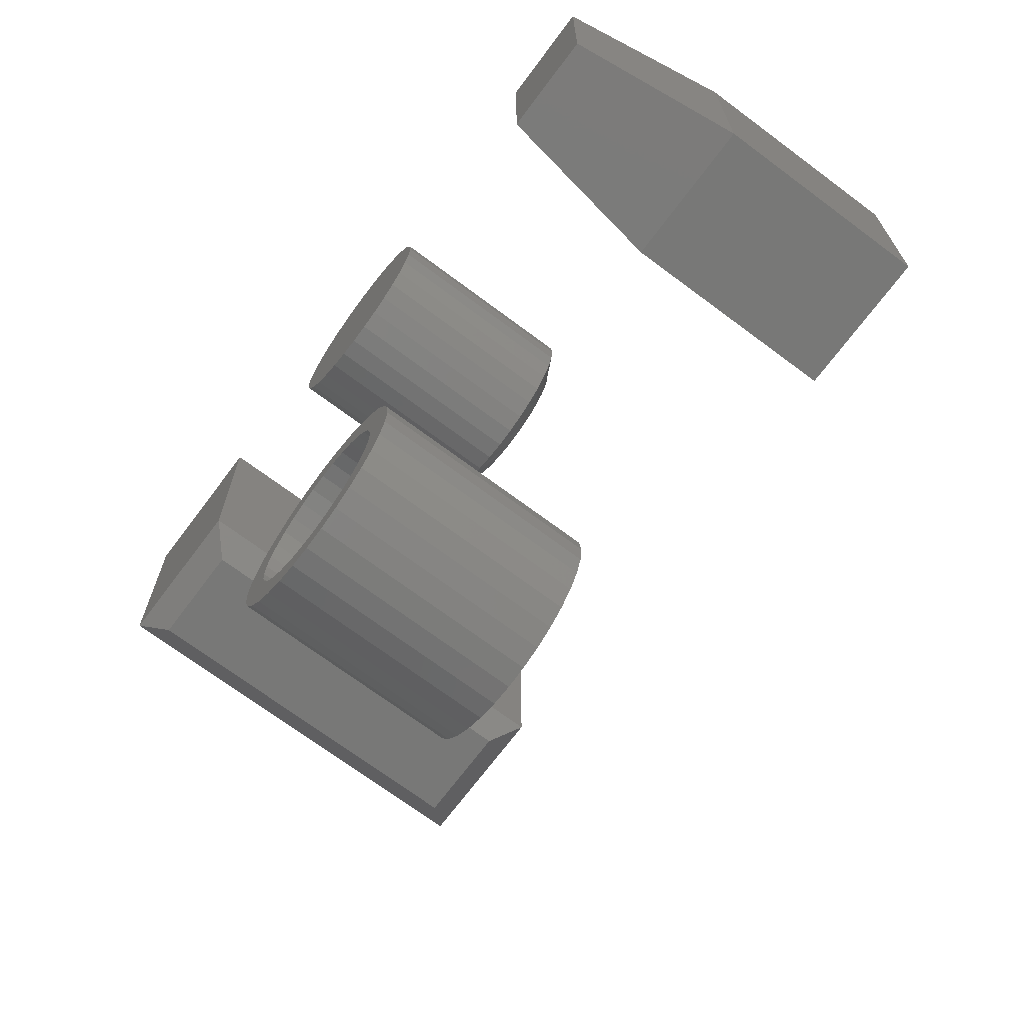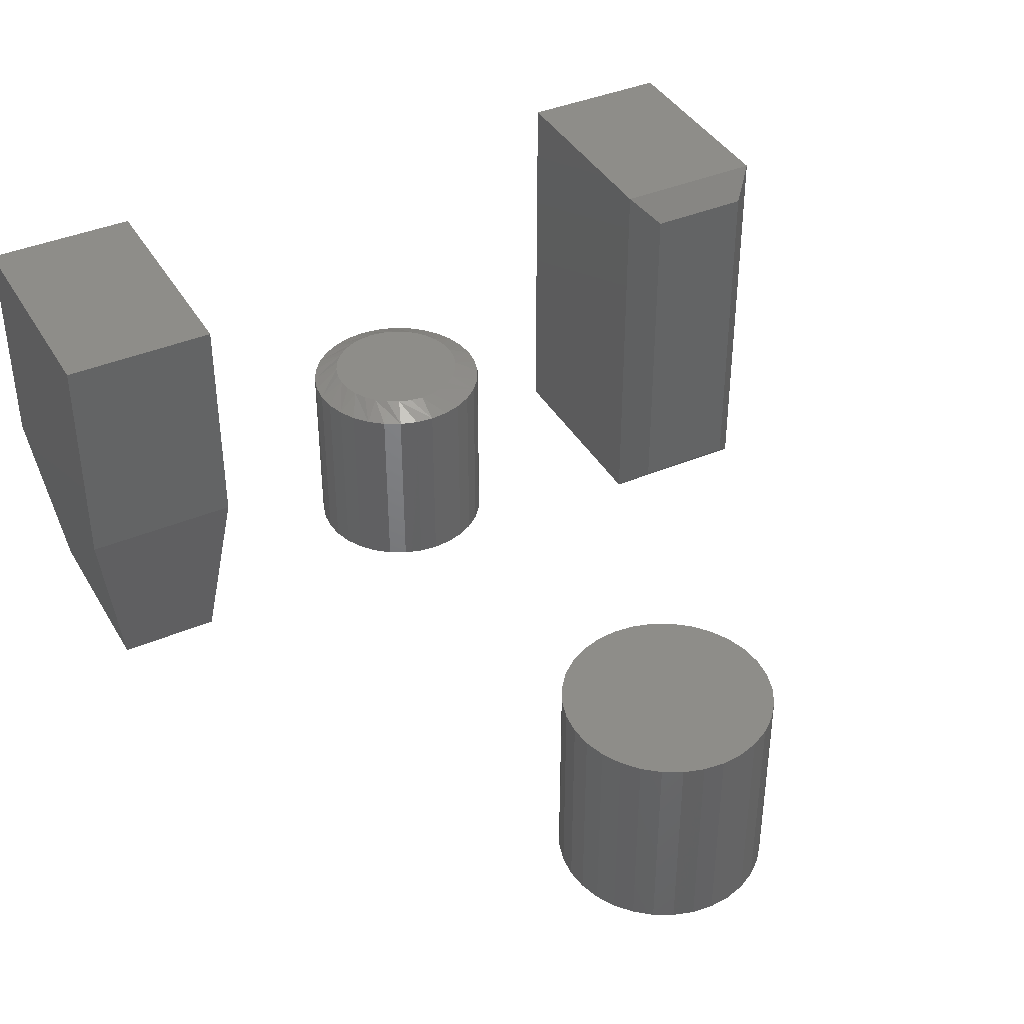
<metadata>
{"format":"stl","ext":"stl","renderer":"f3d","projection":"perspective","resolution":1024,"background":"white","views":[{"elev":-70.4,"azim":-126.8,"up":"+Y"},{"elev":39.7,"azim":-27.7,"up":"+Z"}]}
</metadata>
<code>
# stl→obj: 352 verts, 684 faces
v -0.0625 0.4453 0.25
v 0.03125 0.4453 0.25
v -0.0625 0.5781 0.25
v 0.03125 0.5781 0.25
v -0.0625 0.4453 -6.939e-18
v -0.0625 0.5781 0
v 0.03125 0.4453 0
v 0.03125 0.5781 0
v -0.04688 0.4297 0.01562
v 0.01562 0.4297 0.01562
v -0.04688 0.4297 0.2344
v 0.01562 0.4297 0.2344
v -0.4531 0.4453 0
v -0.4531 0.5625 0
v -0.3906 0.4453 0
v -0.3906 0.5625 0
v -0.4688 0.5781 0.1094
v -0.4688 0.4297 0.1094
v -0.4688 0.5781 0.25
v -0.4688 0.4297 0.25
v -0.375 0.5781 0.1094
v -0.375 0.5781 0.25
v -0.375 0.4297 0.1094
v -0.375 0.4297 0.25
v -0.2254 0.1729 0
v -0.2608 0.171 0
v -0.2512 0.1788 0
v -0.2343 0.1702 0
v -0.2425 0.1658 0
v -0.2686 0.1614 0
v -0.2497 0.1599 0
v -0.2556 0.1527 0
v -0.2745 0.1505 0
v -0.26 0.1445 0
v -0.2781 0.1386 0
v -0.2627 0.1356 0
v -0.2781 0.114 0
v -0.2627 0.117 0
v -0.26 0.1081 0
v -0.2745 0.1021 0
v -0.2556 0.09991 0
v -0.2686 0.09123 0
v -0.2497 0.0927 0
v -0.2425 0.08679 0
v -0.2608 0.08166 0
v -0.2343 0.0824 0
v -0.2254 0.0797 0
v -0.2512 0.0738 0
v -0.1979 0.1702 0
v -0.2068 0.1729 0
v -0.181 0.1788 0
v -0.1715 0.171 0
v -0.1897 0.1658 0
v -0.1636 0.1614 0
v -0.1825 0.1599 0
v -0.1766 0.1527 0
v -0.1578 0.1505 0
v -0.1722 0.1445 0
v -0.1542 0.1386 0
v -0.1695 0.1356 0
v -0.1686 0.1263 0
v -0.1722 0.1081 0
v -0.1695 0.117 0
v -0.1542 0.114 0
v -0.1578 0.1021 0
v -0.1766 0.09991 0
v -0.1636 0.09123 0
v -0.1825 0.0927 0
v -0.1897 0.08679 0
v -0.1715 0.08166 0
v -0.1979 0.0824 0
v -0.2068 0.0797 0
v -0.181 0.0738 0
v -0.153 0.1263 0
v -0.2793 0.1263 0
v -0.2637 0.1263 0
v -0.2161 0.07878 0
v -0.1919 0.06797 0
v -0.2038 0.06437 0
v -0.2161 0.06316 0
v -0.2284 0.06437 0
v -0.2403 0.06797 0
v -0.2161 0.1738 0
v -0.2403 0.1847 0
v -0.2284 0.1883 0
v -0.2161 0.1895 0
v -0.2038 0.1883 0
v -0.1919 0.1847 0
v -0.2068 0.0797 0.1094
v -0.1979 0.0824 0.1094
v -0.1897 0.08679 0.1094
v -0.1825 0.0927 0.1094
v -0.1766 0.09991 0.1094
v -0.1722 0.1081 0.1094
v -0.1695 0.117 0.1094
v -0.1686 0.1263 0.1094
v -0.2161 0.07878 0.1094
v -0.2254 0.0797 0.1094
v -0.2343 0.0824 0.1094
v -0.2425 0.08679 0.1094
v -0.2497 0.0927 0.1094
v -0.2556 0.09991 0.1094
v -0.26 0.1081 0.1094
v -0.2627 0.117 0.1094
v -0.2637 0.1263 0.1094
v -0.2254 0.1729 0.1094
v -0.2343 0.1702 0.1094
v -0.2425 0.1658 0.1094
v -0.2497 0.1599 0.1094
v -0.2556 0.1527 0.1094
v -0.26 0.1445 0.1094
v -0.2627 0.1356 0.1094
v -0.2161 0.1738 0.1094
v -0.2068 0.1729 0.1094
v -0.1979 0.1702 0.1094
v -0.1897 0.1658 0.1094
v -0.1825 0.1599 0.1094
v -0.1766 0.1527 0.1094
v -0.1722 0.1445 0.1094
v -0.1695 0.1356 0.1094
v -0.2161 0.5449 0.01562
v -0.2244 0.5441 0.01562
v -0.2323 0.5417 0.01562
v -0.2079 0.5441 0.01562
v -0.1999 0.5417 0.01562
v -0.2396 0.5378 0.01562
v -0.1926 0.5378 0.01562
v -0.246 0.5325 0.01562
v -0.1862 0.5325 0.01562
v -0.2513 0.5261 0.01562
v -0.181 0.5261 0.01562
v -0.2552 0.5188 0.01562
v -0.1771 0.5188 0.01562
v -0.2576 0.5109 0.01562
v -0.1747 0.5109 0.01562
v -0.1747 0.4944 0.01562
v -0.2552 0.4865 0.01562
v -0.1771 0.4865 0.01562
v -0.2513 0.4791 0.01562
v -0.181 0.4791 0.01562
v -0.246 0.4727 0.01562
v -0.1862 0.4727 0.01562
v -0.2396 0.4675 0.01562
v -0.1926 0.4675 0.01562
v -0.2323 0.4636 0.01562
v -0.1999 0.4636 0.01562
v -0.2244 0.4612 0.01562
v -0.2161 0.4604 0.01562
v -0.2079 0.4612 0.01562
v -0.1738 0.5026 0.01562
v -0.2584 0.5026 0.01562
v -0.2576 0.4944 0.01562
v -0.2079 0.4612 0.1075
v -0.1999 0.4636 0.1075
v -0.1926 0.4675 0.1075
v -0.1862 0.4727 0.1075
v -0.181 0.4791 0.1075
v -0.1771 0.4865 0.1075
v -0.1747 0.4944 0.1075
v -0.1738 0.5026 0.1075
v -0.2161 0.4604 0.1075
v -0.2244 0.4612 0.1075
v -0.2323 0.4636 0.1075
v -0.2396 0.4675 0.1075
v -0.246 0.4727 0.1075
v -0.2513 0.4791 0.1075
v -0.2552 0.4865 0.1075
v -0.2576 0.4944 0.1075
v -0.2584 0.5026 0.1075
v -0.2244 0.5441 0.1075
v -0.2323 0.5417 0.1075
v -0.2396 0.5378 0.1075
v -0.246 0.5325 0.1075
v -0.2513 0.5261 0.1075
v -0.2552 0.5188 0.1075
v -0.2576 0.5109 0.1075
v -0.2161 0.5449 0.1075
v -0.2079 0.5441 0.1075
v -0.1999 0.5417 0.1075
v -0.1926 0.5378 0.1075
v -0.1862 0.5325 0.1075
v -0.181 0.5261 0.1075
v -0.1771 0.5188 0.1075
v -0.1747 0.5109 0.1075
v -0.2279 0.5394 0.1094
v -0.2221 0.5408 0.1094
v -0.2161 0.5412 0.1094
v -0.2101 0.5408 0.1094
v -0.2043 0.5394 0.1094
v -0.2335 0.5371 0.1094
v -0.1988 0.5371 0.1094
v -0.2386 0.534 0.1094
v -0.1936 0.534 0.1094
v -0.2432 0.5301 0.1094
v -0.189 0.5301 0.1094
v -0.2472 0.5255 0.1094
v -0.185 0.5255 0.1094
v -0.2504 0.5204 0.1094
v -0.1818 0.5204 0.1094
v -0.2528 0.5147 0.1094
v -0.1795 0.5147 0.1094
v -0.2542 0.5088 0.1094
v -0.178 0.5088 0.1094
v -0.1795 0.4905 0.1094
v -0.2528 0.4905 0.1094
v -0.178 0.4965 0.1094
v -0.2504 0.4849 0.1094
v -0.1818 0.4849 0.1094
v -0.2472 0.4797 0.1094
v -0.185 0.4797 0.1094
v -0.2432 0.4751 0.1094
v -0.189 0.4751 0.1094
v -0.2386 0.4713 0.1094
v -0.1936 0.4713 0.1094
v -0.2335 0.4682 0.1094
v -0.1988 0.4682 0.1094
v -0.2279 0.4659 0.1094
v -0.2043 0.4659 0.1094
v -0.2221 0.4645 0.1094
v -0.2161 0.4641 0.1094
v -0.2101 0.4645 0.1094
v -0.2542 0.4965 0.1094
v -0.2547 0.5026 0.1094
v -0.1775 0.5026 0.1094
v -0.2284 0.1883 0.125
v -0.2038 0.1883 0.125
v -0.2161 0.1895 0.125
v -0.2403 0.1847 0.125
v -0.1919 0.1847 0.125
v -0.2512 0.1788 0.125
v -0.181 0.1788 0.125
v -0.2608 0.171 0.125
v -0.1715 0.171 0.125
v -0.2686 0.1614 0.125
v -0.1636 0.1614 0.125
v -0.1636 0.09123 0.125
v -0.2608 0.08166 0.125
v -0.1715 0.08166 0.125
v -0.2512 0.0738 0.125
v -0.181 0.0738 0.125
v -0.2403 0.06797 0.125
v -0.1919 0.06797 0.125
v -0.2284 0.06437 0.125
v -0.2038 0.06437 0.125
v -0.2161 0.06316 0.125
v -0.1578 0.1505 0.125
v -0.2745 0.1505 0.125
v -0.1542 0.1386 0.125
v -0.2781 0.1386 0.125
v -0.153 0.1263 0.125
v -0.2793 0.1263 0.125
v -0.1542 0.114 0.125
v -0.2781 0.114 0.125
v -0.1578 0.1021 0.125
v -0.2745 0.1021 0.125
v -0.2686 0.09123 0.125
v -0.2161 0.5449 0.125
v -0.2244 0.5441 0.125
v -0.2323 0.5417 0.125
v -0.2079 0.5441 0.125
v -0.1999 0.5417 0.125
v -0.2396 0.5378 0.125
v -0.1926 0.5378 0.125
v -0.246 0.5325 0.125
v -0.1862 0.5325 0.125
v -0.2513 0.5261 0.125
v -0.181 0.5261 0.125
v -0.2552 0.5188 0.125
v -0.1771 0.5188 0.125
v -0.2576 0.5109 0.125
v -0.1747 0.5109 0.125
v -0.1747 0.4944 0.125
v -0.2552 0.4865 0.125
v -0.1771 0.4865 0.125
v -0.2513 0.4791 0.125
v -0.181 0.4791 0.125
v -0.246 0.4727 0.125
v -0.1862 0.4727 0.125
v -0.2396 0.4675 0.125
v -0.1926 0.4675 0.125
v -0.2323 0.4636 0.125
v -0.1999 0.4636 0.125
v -0.2244 0.4612 0.125
v -0.2161 0.4604 0.125
v -0.2079 0.4612 0.125
v -0.1738 0.5026 0.125
v -0.2584 0.5026 0.125
v -0.2576 0.4944 0.125
v -0.1582 0.5026 0
v -0.1582 0.5026 0.1172
v -0.1593 0.4913 0
v -0.1593 0.4913 0.1172
v -0.1626 0.4805 0
v -0.1626 0.4805 0.1172
v -0.168 0.4705 0
v -0.168 0.4705 0.1172
v -0.1752 0.4617 0
v -0.1752 0.4617 0.1172
v -0.184 0.4545 0
v -0.184 0.4545 0.1172
v -0.194 0.4491 0
v -0.194 0.4491 0.1172
v -0.2048 0.4458 0
v -0.2048 0.4458 0.1172
v -0.2161 0.4447 0
v -0.2161 0.4447 0.1172
v -0.2274 0.4458 0
v -0.2274 0.4458 0.1172
v -0.2383 0.4491 0
v -0.2383 0.4491 0.1172
v -0.2483 0.4545 0
v -0.2483 0.4545 0.1172
v -0.2571 0.4617 0
v -0.2571 0.4617 0.1172
v -0.2643 0.4705 0
v -0.2643 0.4705 0.1172
v -0.2696 0.4805 0
v -0.2696 0.4805 0.1172
v -0.2729 0.4913 0
v -0.2729 0.4913 0.1172
v -0.274 0.5026 0
v -0.274 0.5026 0.1172
v -0.2729 0.5139 0
v -0.2729 0.5139 0.1172
v -0.2696 0.5248 0
v -0.2696 0.5248 0.1172
v -0.2643 0.5348 0
v -0.2643 0.5348 0.1172
v -0.2571 0.5436 0
v -0.2571 0.5436 0.1172
v -0.2483 0.5508 0
v -0.2483 0.5508 0.1172
v -0.2383 0.5561 0
v -0.2383 0.5561 0.1172
v -0.2274 0.5594 0
v -0.2274 0.5594 0.1172
v -0.2161 0.5605 0
v -0.2161 0.5605 0.1172
v -0.2048 0.5594 0
v -0.2048 0.5594 0.1172
v -0.194 0.5561 0
v -0.194 0.5561 0.1172
v -0.184 0.5508 0
v -0.184 0.5508 0.1172
v -0.1752 0.5436 0
v -0.1752 0.5436 0.1172
v -0.168 0.5348 0
v -0.168 0.5348 0.1172
v -0.1626 0.5248 0
v -0.1626 0.5248 0.1172
v -0.1593 0.5139 0
v -0.1593 0.5139 0.1172
f 1 2 3
f 3 2 4
f 5 6 7
f 7 6 8
f 6 5 3
f 3 5 1
f 7 8 2
f 2 8 4
f 9 10 11
f 11 10 12
f 5 9 1
f 1 9 11
f 5 7 9
f 9 7 10
f 7 2 10
f 10 2 12
f 1 11 2
f 2 11 12
f 8 6 4
f 4 6 3
f 13 14 15
f 15 14 16
f 17 18 19
f 19 18 20
f 21 17 22
f 22 17 19
f 23 21 24
f 24 21 22
f 18 23 20
f 20 23 24
f 21 16 17
f 17 16 14
f 23 15 21
f 21 15 16
f 18 13 23
f 23 13 15
f 17 14 18
f 18 14 13
f 20 24 19
f 19 24 22
f 25 26 27
f 28 26 25
f 26 28 29
f 29 30 26
f 31 30 29
f 30 31 32
f 32 33 30
f 33 32 34
f 34 35 33
f 36 35 34
f 37 38 39
f 39 40 37
f 41 40 39
f 42 40 41
f 41 43 42
f 42 43 44
f 44 45 42
f 46 45 44
f 45 46 47
f 47 48 45
f 49 50 51
f 52 49 51
f 53 49 52
f 54 53 52
f 54 55 53
f 56 55 54
f 57 56 54
f 58 56 57
f 59 58 57
f 59 60 58
f 60 59 61
f 62 63 64
f 65 62 64
f 65 66 62
f 66 65 67
f 68 66 67
f 69 68 67
f 70 69 67
f 71 69 70
f 72 71 70
f 73 72 70
f 74 64 63
f 74 63 61
f 74 61 59
f 75 35 36
f 75 36 76
f 75 76 38
f 75 38 37
f 77 72 73
f 77 73 78
f 77 78 79
f 77 79 80
f 77 80 81
f 77 81 82
f 77 82 48
f 77 48 47
f 83 25 27
f 83 27 84
f 83 84 85
f 83 85 86
f 83 86 87
f 83 87 88
f 83 88 51
f 83 51 50
f 77 89 72
f 72 89 90
f 72 90 71
f 71 90 91
f 71 91 69
f 69 91 92
f 69 92 68
f 68 92 93
f 68 93 66
f 66 93 94
f 66 94 62
f 62 94 95
f 62 95 63
f 63 95 96
f 63 96 61
f 89 77 97
f 97 77 47
f 97 47 98
f 98 47 46
f 98 46 99
f 99 46 44
f 99 44 100
f 100 44 43
f 100 43 101
f 101 43 41
f 101 41 102
f 102 41 39
f 102 39 103
f 103 39 38
f 103 38 104
f 104 38 76
f 104 76 105
f 83 106 25
f 25 106 107
f 25 107 28
f 28 107 108
f 28 108 29
f 29 108 109
f 29 109 31
f 31 109 110
f 31 110 32
f 32 110 111
f 32 111 34
f 34 111 112
f 34 112 36
f 36 112 105
f 36 105 76
f 106 83 113
f 113 83 50
f 113 50 114
f 114 50 49
f 114 49 115
f 115 49 53
f 115 53 116
f 116 53 55
f 116 55 117
f 117 55 56
f 117 56 118
f 118 56 58
f 118 58 119
f 119 58 60
f 119 60 120
f 120 60 61
f 120 61 96
f 107 106 113
f 107 113 114
f 115 107 114
f 108 107 115
f 116 108 115
f 109 108 116
f 117 109 116
f 110 109 117
f 118 110 117
f 111 110 118
f 119 111 118
f 112 111 119
f 120 112 119
f 94 103 95
f 102 103 94
f 93 102 94
f 101 102 93
f 92 101 93
f 100 101 92
f 91 100 92
f 99 100 91
f 90 99 91
f 98 99 90
f 97 98 90
f 89 97 90
f 103 104 95
f 95 104 105
f 95 105 96
f 96 105 112
f 96 112 120
f 121 122 123
f 124 121 123
f 124 123 125
f 125 123 126
f 125 126 127
f 127 126 128
f 127 128 129
f 129 128 130
f 129 130 131
f 131 130 132
f 131 132 133
f 133 132 134
f 133 134 135
f 136 137 138
f 138 137 139
f 138 139 140
f 140 139 141
f 140 141 142
f 142 141 143
f 142 143 144
f 144 143 145
f 144 145 146
f 146 145 147
f 146 147 148
f 146 148 149
f 135 134 150
f 150 134 151
f 150 151 136
f 136 151 152
f 136 152 137
f 148 153 149
f 149 153 154
f 149 154 146
f 146 154 155
f 146 155 144
f 144 155 156
f 144 156 142
f 142 156 157
f 142 157 140
f 140 157 158
f 140 158 138
f 138 158 159
f 138 159 136
f 136 159 160
f 136 160 150
f 153 148 161
f 161 148 147
f 161 147 162
f 162 147 145
f 162 145 163
f 163 145 143
f 163 143 164
f 164 143 141
f 164 141 165
f 165 141 139
f 165 139 166
f 166 139 137
f 166 137 167
f 167 137 152
f 167 152 168
f 168 152 151
f 168 151 169
f 121 170 122
f 122 170 171
f 122 171 123
f 123 171 172
f 123 172 126
f 126 172 173
f 126 173 128
f 128 173 174
f 128 174 130
f 130 174 175
f 130 175 132
f 132 175 176
f 132 176 134
f 134 176 169
f 134 169 151
f 170 121 177
f 177 121 124
f 177 124 178
f 178 124 125
f 178 125 179
f 179 125 127
f 179 127 180
f 180 127 129
f 180 129 181
f 181 129 131
f 181 131 182
f 182 131 133
f 182 133 183
f 183 133 135
f 183 135 184
f 184 135 150
f 184 150 160
f 185 186 187
f 185 187 188
f 189 185 188
f 190 185 189
f 191 190 189
f 192 190 191
f 193 192 191
f 194 192 193
f 195 194 193
f 196 194 195
f 197 196 195
f 198 196 197
f 199 198 197
f 200 198 199
f 201 200 199
f 202 200 201
f 203 202 201
f 204 205 206
f 207 205 204
f 208 207 204
f 209 207 208
f 210 209 208
f 211 209 210
f 212 211 210
f 213 211 212
f 214 213 212
f 215 213 214
f 216 215 214
f 217 215 216
f 218 217 216
f 219 217 218
f 220 219 218
f 221 220 218
f 205 222 206
f 206 222 223
f 206 223 224
f 224 223 202
f 224 202 203
f 199 181 182
f 182 183 199
f 199 183 201
f 195 179 180
f 180 181 195
f 195 181 197
f 189 177 178
f 178 179 189
f 189 179 191
f 190 173 172
f 172 171 190
f 190 171 185
f 196 175 174
f 174 173 196
f 196 173 194
f 176 175 200
f 200 175 198
f 183 203 201
f 181 199 197
f 179 195 193
f 179 193 191
f 177 189 188
f 177 188 187
f 170 177 187
f 171 170 187
f 171 187 186
f 171 186 185
f 173 190 192
f 173 192 194
f 175 196 198
f 169 176 200
f 169 200 202
f 169 202 223
f 224 203 183
f 224 183 184
f 224 184 160
f 207 165 166
f 166 167 207
f 207 167 205
f 211 163 164
f 164 165 211
f 211 165 209
f 217 161 162
f 162 163 217
f 217 163 215
f 216 156 155
f 155 154 216
f 216 154 218
f 210 158 157
f 157 156 210
f 210 156 212
f 159 158 204
f 204 158 208
f 167 222 205
f 165 207 209
f 163 211 213
f 163 213 215
f 161 217 219
f 161 219 220
f 153 161 220
f 154 153 220
f 154 220 221
f 154 221 218
f 156 216 214
f 156 214 212
f 158 210 208
f 223 222 167
f 223 167 168
f 223 168 169
f 160 159 204
f 160 204 206
f 160 206 224
f 225 226 227
f 226 225 228
f 226 228 229
f 229 228 230
f 229 230 231
f 231 230 232
f 231 232 233
f 233 232 234
f 233 234 235
f 236 237 238
f 238 237 239
f 238 239 240
f 240 239 241
f 240 241 242
f 242 241 243
f 242 243 244
f 244 243 245
f 235 234 246
f 246 234 247
f 246 247 248
f 248 247 249
f 248 249 250
f 250 249 251
f 250 251 252
f 252 251 253
f 252 253 254
f 254 253 255
f 254 255 236
f 236 255 256
f 236 256 237
f 74 250 64
f 64 250 252
f 64 252 65
f 65 252 254
f 65 254 67
f 67 254 236
f 67 236 70
f 70 236 238
f 70 238 73
f 73 238 240
f 73 240 78
f 78 240 242
f 78 242 79
f 79 242 244
f 79 244 80
f 80 244 245
f 80 245 81
f 81 245 243
f 81 243 82
f 82 243 241
f 82 241 48
f 48 241 239
f 48 239 45
f 45 239 237
f 45 237 42
f 42 237 256
f 42 256 40
f 40 256 255
f 40 255 37
f 37 255 253
f 37 253 75
f 75 253 251
f 75 251 35
f 35 251 249
f 35 249 33
f 33 249 247
f 33 247 30
f 30 247 234
f 30 234 26
f 26 234 232
f 26 232 27
f 27 232 230
f 27 230 84
f 84 230 228
f 84 228 85
f 85 228 225
f 85 225 86
f 86 225 227
f 86 227 87
f 87 227 226
f 87 226 88
f 88 226 229
f 88 229 51
f 51 229 231
f 51 231 52
f 52 231 233
f 52 233 54
f 54 233 235
f 54 235 57
f 57 235 246
f 57 246 59
f 59 246 248
f 59 248 74
f 74 248 250
f 257 258 259
f 260 257 259
f 260 259 261
f 261 259 262
f 261 262 263
f 263 262 264
f 263 264 265
f 265 264 266
f 265 266 267
f 267 266 268
f 267 268 269
f 269 268 270
f 269 270 271
f 272 273 274
f 274 273 275
f 274 275 276
f 276 275 277
f 276 277 278
f 278 277 279
f 278 279 280
f 280 279 281
f 280 281 282
f 282 281 283
f 282 283 284
f 282 284 285
f 271 270 286
f 286 270 287
f 286 287 272
f 272 287 288
f 272 288 273
f 289 290 291
f 291 290 292
f 291 292 293
f 293 292 294
f 293 294 295
f 295 294 296
f 295 296 297
f 297 296 298
f 297 298 299
f 299 298 300
f 299 300 301
f 301 300 302
f 301 302 303
f 303 302 304
f 303 304 305
f 305 304 306
f 305 306 307
f 307 306 308
f 307 308 309
f 309 308 310
f 309 310 311
f 311 310 312
f 311 312 313
f 313 312 314
f 313 314 315
f 315 314 316
f 315 316 317
f 317 316 318
f 317 318 319
f 319 318 320
f 319 320 321
f 321 320 322
f 321 322 323
f 323 322 324
f 323 324 325
f 325 324 326
f 325 326 327
f 327 326 328
f 327 328 329
f 329 328 330
f 329 330 331
f 331 330 332
f 331 332 333
f 333 332 334
f 333 334 335
f 335 334 336
f 335 336 337
f 337 336 338
f 337 338 339
f 339 338 340
f 339 340 341
f 341 340 342
f 341 342 343
f 343 342 344
f 343 344 345
f 345 344 346
f 345 346 347
f 347 346 348
f 347 348 349
f 349 348 350
f 349 350 351
f 351 350 352
f 351 352 289
f 289 352 290
f 274 294 292
f 273 288 318
f 273 318 316
f 273 316 314
f 275 273 314
f 277 275 314
f 277 314 312
f 277 312 310
f 279 277 310
f 281 279 310
f 281 310 308
f 281 308 306
f 283 281 306
f 284 283 306
f 284 306 304
f 284 304 302
f 285 284 302
f 282 285 302
f 282 302 300
f 282 300 298
f 280 282 298
f 278 280 298
f 278 298 296
f 278 296 294
f 276 278 294
f 274 276 294
f 287 322 320
f 287 320 318
f 287 318 288
f 290 286 272
f 290 272 274
f 290 274 292
f 268 326 324
f 269 271 350
f 269 350 348
f 269 348 346
f 267 269 346
f 265 267 346
f 265 346 344
f 265 344 342
f 263 265 342
f 261 263 342
f 261 342 340
f 261 340 338
f 260 261 338
f 257 260 338
f 257 338 336
f 257 336 334
f 258 257 334
f 259 258 334
f 259 334 332
f 259 332 330
f 262 259 330
f 264 262 330
f 264 330 328
f 264 328 326
f 266 264 326
f 268 266 326
f 286 290 352
f 286 352 350
f 286 350 271
f 322 287 270
f 322 270 268
f 322 268 324
f 337 339 335
f 333 335 339
f 341 333 339
f 331 333 341
f 343 331 341
f 329 331 343
f 345 329 343
f 327 329 345
f 347 327 345
f 325 327 347
f 349 325 347
f 295 315 293
f 313 315 295
f 297 313 295
f 311 313 297
f 299 311 297
f 309 311 299
f 301 309 299
f 307 309 301
f 303 307 301
f 305 307 303
f 315 317 293
f 293 317 319
f 293 319 291
f 291 319 321
f 291 321 289
f 289 321 323
f 289 323 351
f 351 323 325
f 351 325 349

</code>
